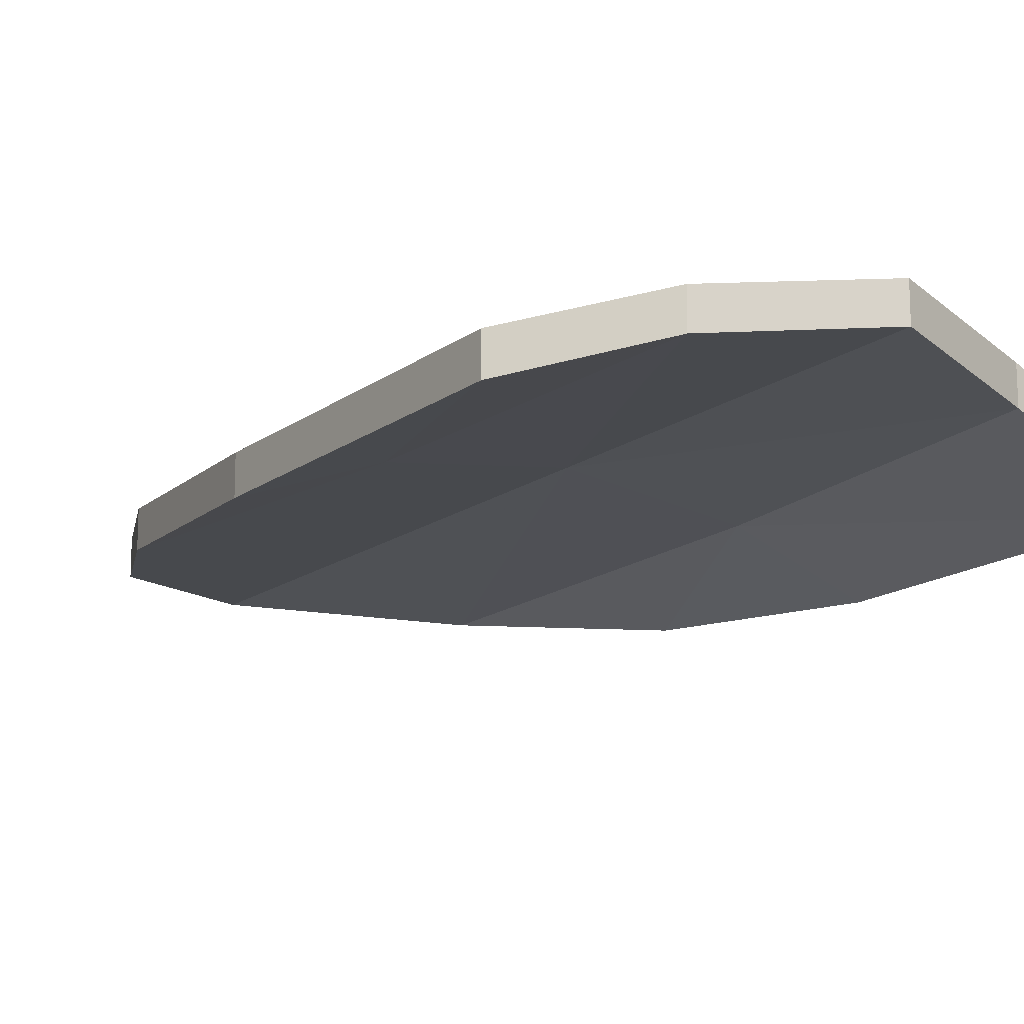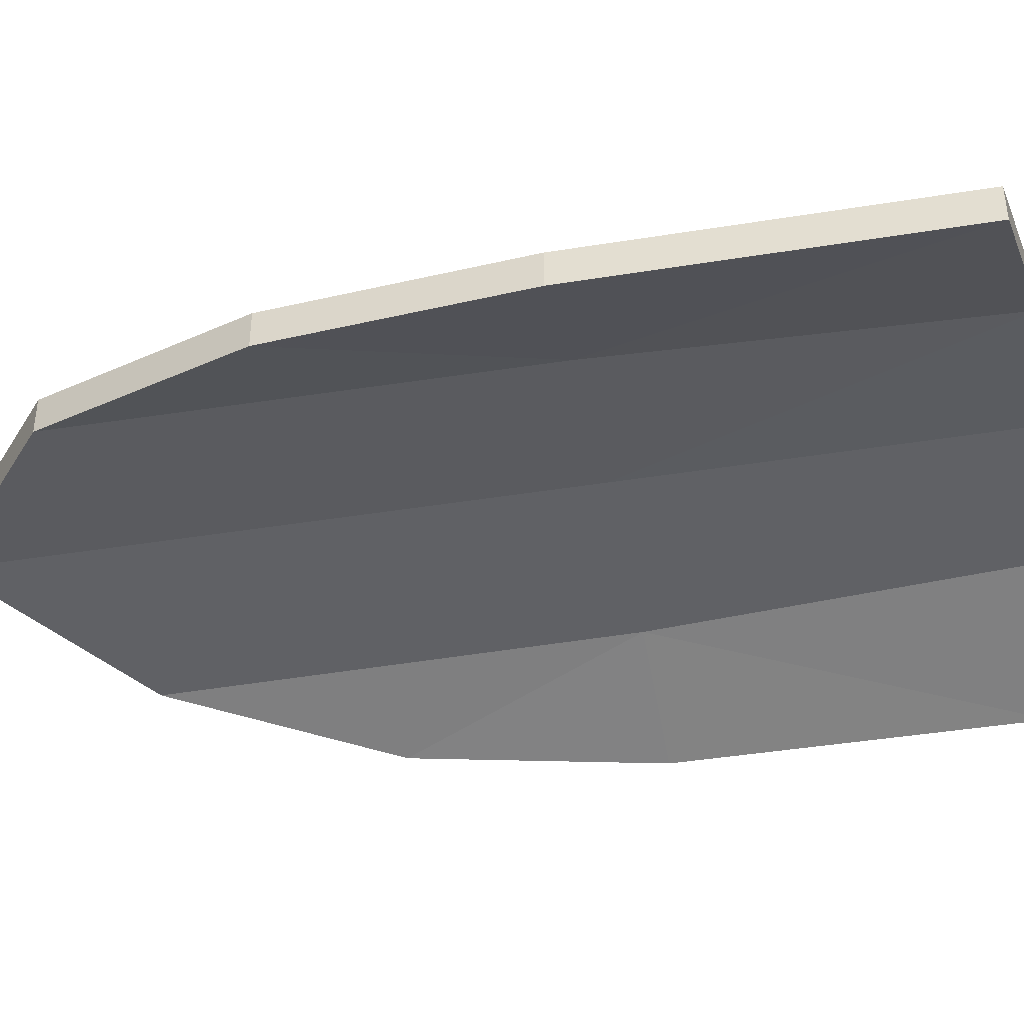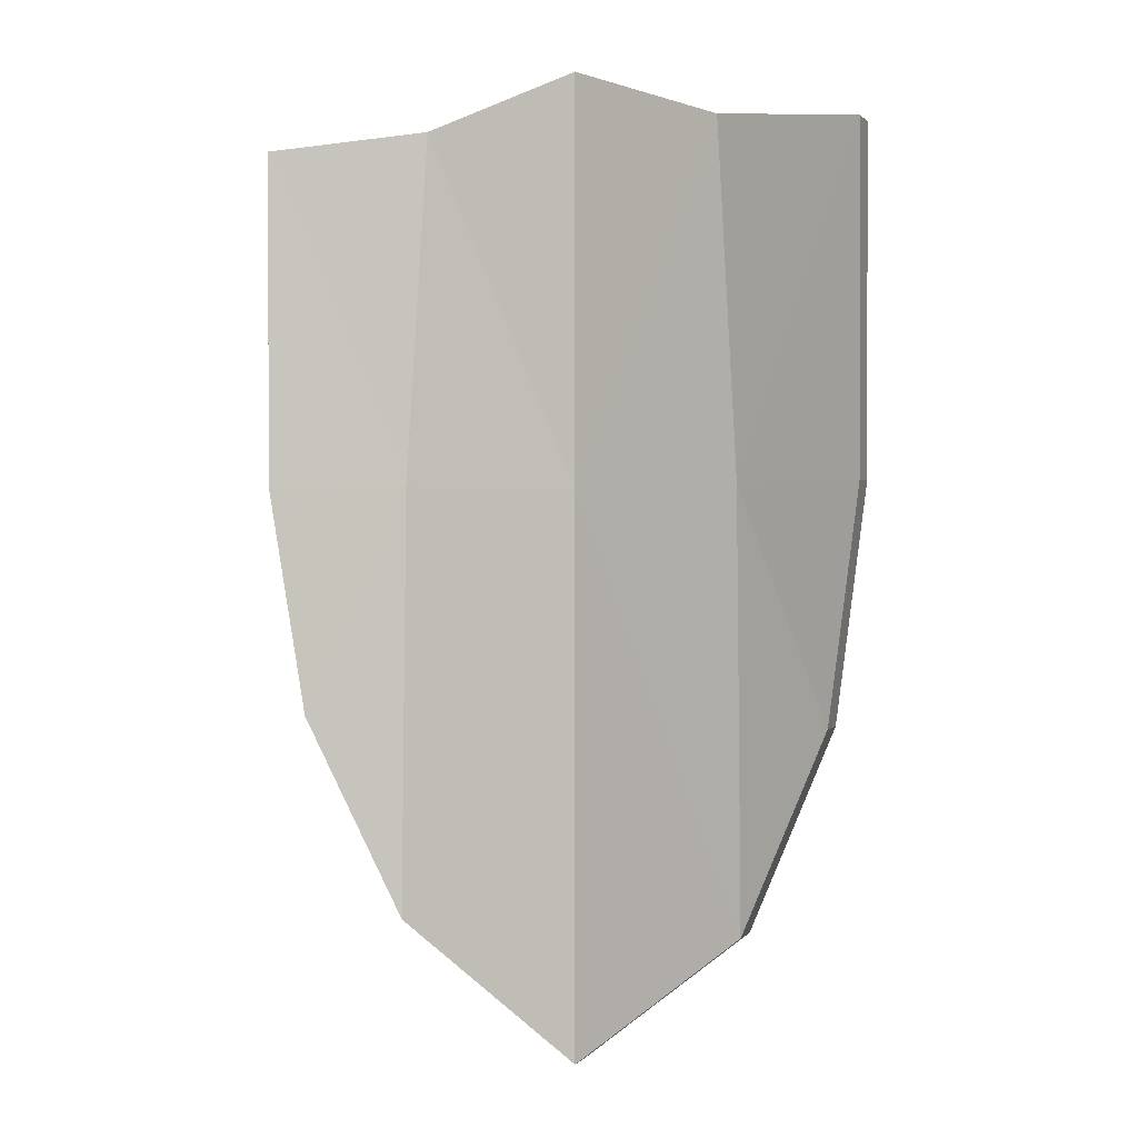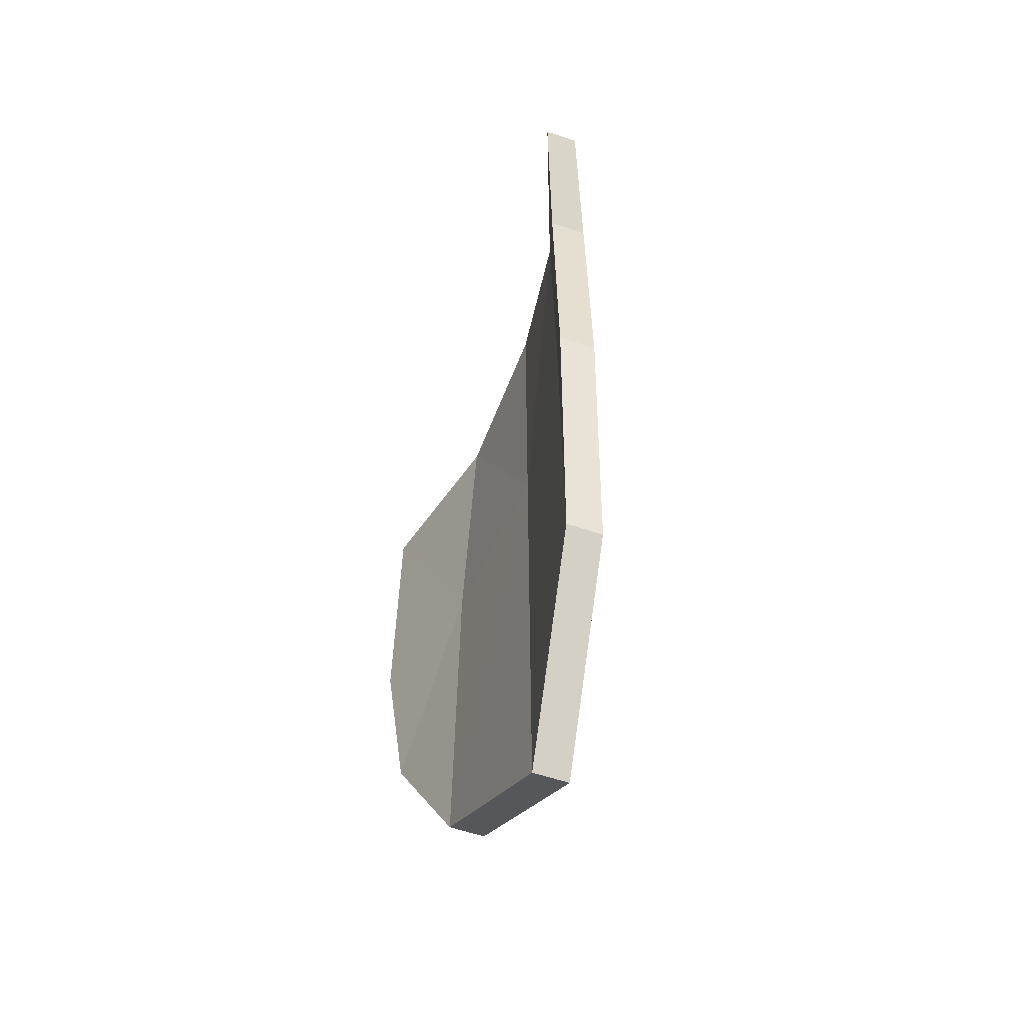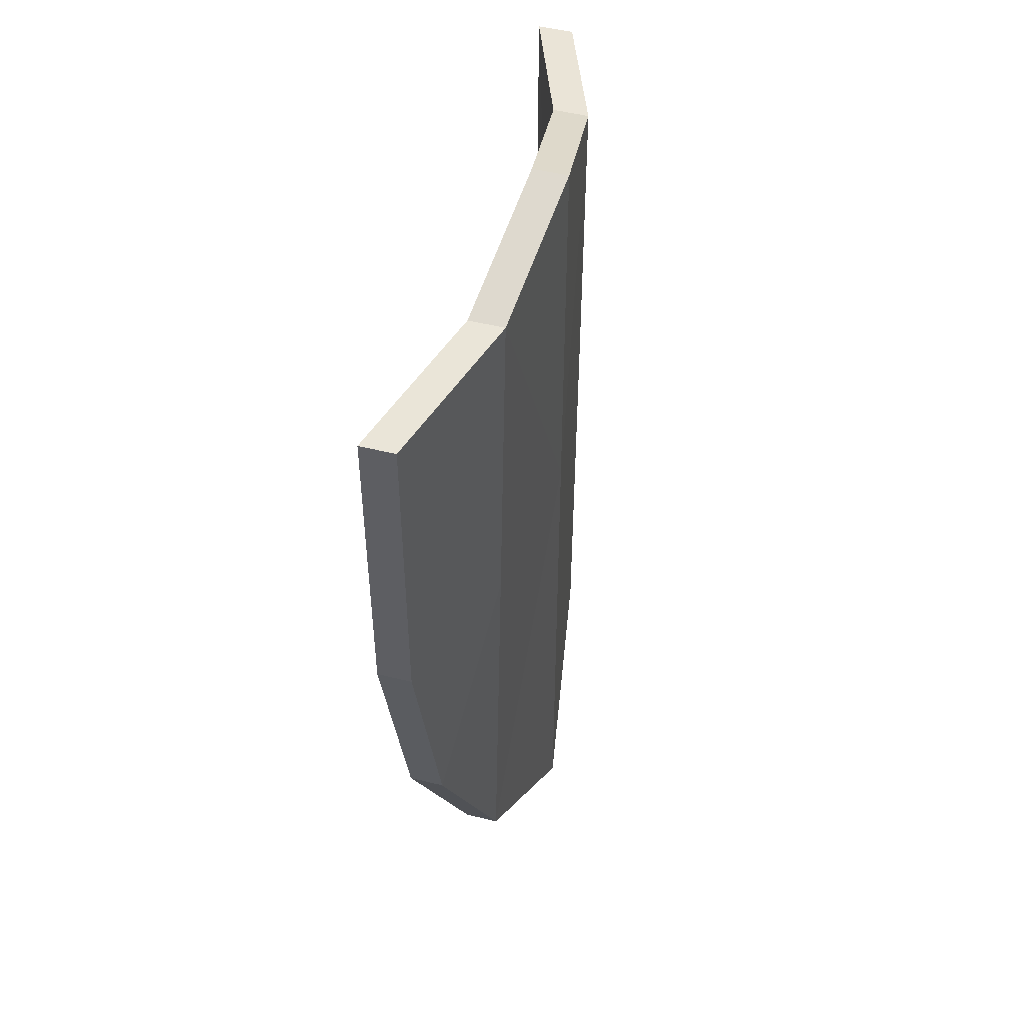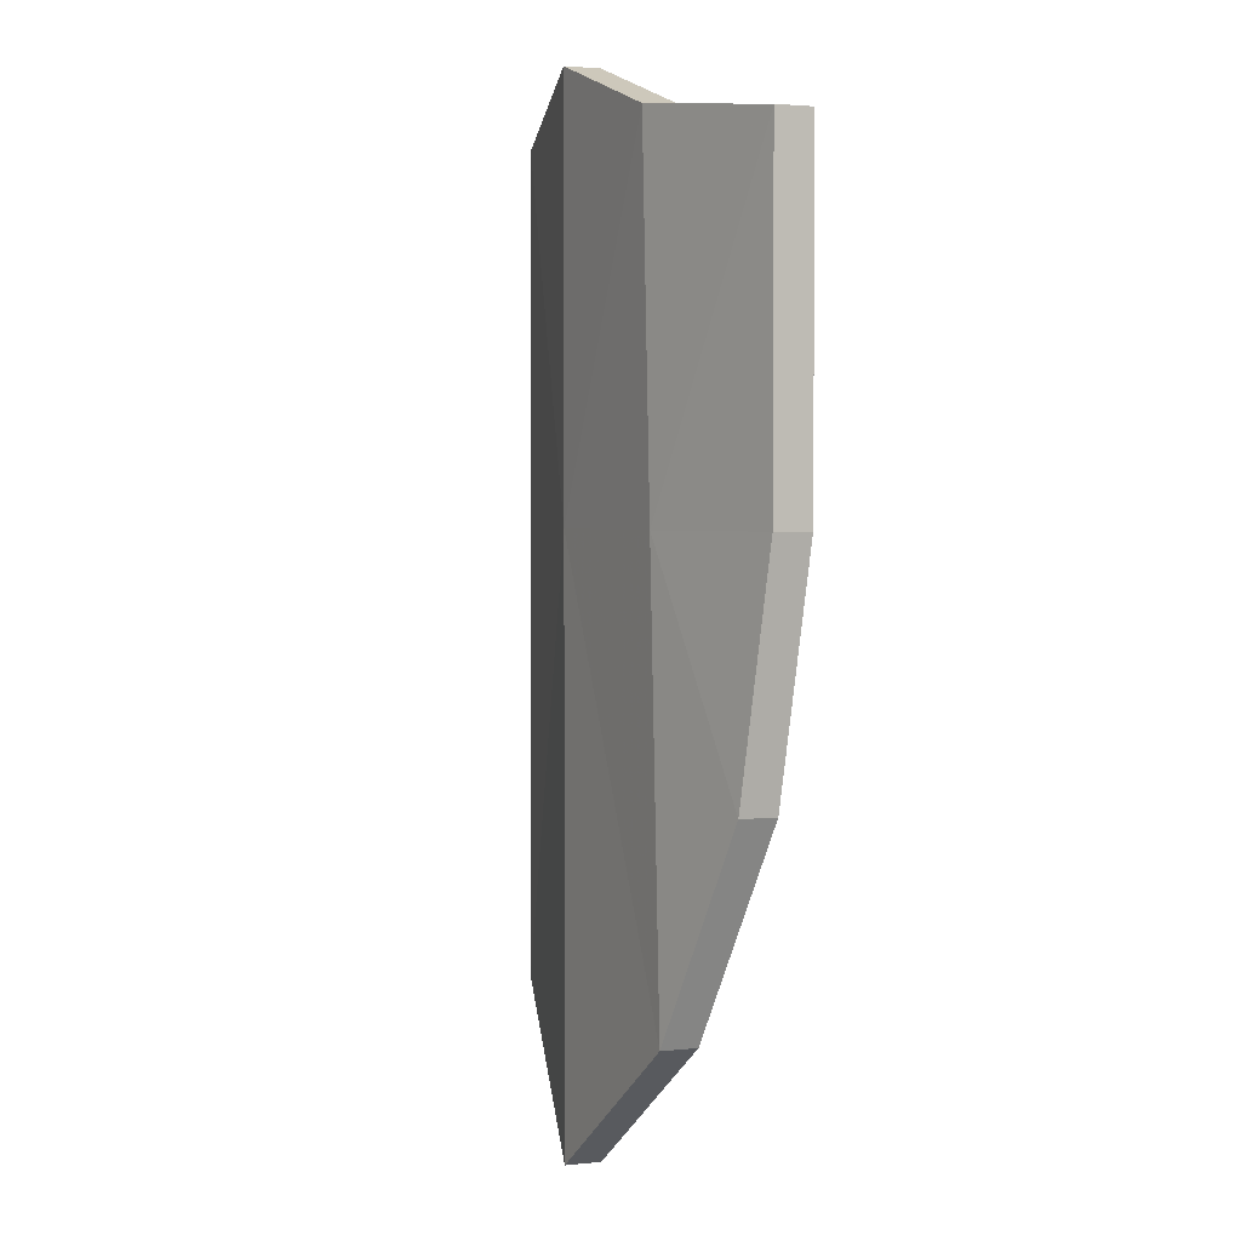
<metadata>
{"format":"obj","ext":"obj","renderer":"f3d","projection":"perspective","resolution":1024,"background":"white","views":[{"elev":-15.3,"azim":146.5,"up":"+Z"},{"elev":-41.2,"azim":101.2,"up":"+Z"},{"elev":0.4,"azim":-161.3,"up":"+Y"},{"elev":-62.9,"azim":-108.2,"up":"+Y"},{"elev":50.2,"azim":-74.6,"up":"+Y"},{"elev":2.7,"azim":70.0,"up":"+Y"}]}
</metadata>
<code>
v -44.52 -44.34 10.33
v -29.26 -78.47 9.919
v -29.26 -78.47 15.75
v -29.26 -78.47 9.919
v -44.52 -44.34 10.33
v -44.52 -44.34 4.497
v -25 53.38 11.03
v -50 50 2.003
v -50 50 7.838
v -50 50 7.838
v -25 53.38 16.87
v -25 53.38 11.03
v -50 -5.78 7.838
v -44.52 -44.34 4.497
v -44.52 -44.34 10.33
v -44.52 -44.34 4.497
v -50 -5.78 7.838
v -50 -5.78 2.003
v 29.26 -78.47 15.75
v -4e-06 -101.6 19.88
v 0 -101.6 14.04
v 29.26 -78.47 15.75
v 0 -101.6 14.04
v 29.26 -78.47 9.919
v 25 53.38 16.87
v 0 62.37 14.04
v 0 62.37 19.88
v 0 62.37 14.04
v 25 53.38 16.87
v 25 53.38 11.03
v -29.26 -78.47 15.75
v 0 -101.6 14.04
v -4e-06 -101.6 19.88
v 0 -101.6 14.04
v -29.26 -78.47 15.75
v -29.26 -78.47 9.919
v -25 53.38 16.87
v 0 62.37 19.88
v 0 62.37 14.04
v -25 53.38 16.87
v 0 62.37 14.04
v -25 53.38 11.03
v 50 -5.78 7.838
v 50 50 2.003
v 50 50 7.838
v 50 50 2.003
v 50 -5.78 7.838
v 50 -5.78 2.003
v 50 -5.78 7.838
v 44.52 -44.34 4.497
v 50 -5.78 2.003
v 50 -5.78 7.838
v 44.52 -44.34 10.33
v 44.52 -44.34 4.497
v 50 50 7.838
v 25 53.38 11.03
v 25 53.38 16.87
v 25 53.38 11.03
v 50 50 7.838
v 50 50 2.003
v 44.52 -44.34 10.33
v 29.26 -78.47 15.75
v 29.26 -78.47 9.919
v 44.52 -44.34 10.33
v 29.26 -78.47 9.919
v 44.52 -44.34 4.497
v -50 -5.78 7.838
v -50 50 7.838
v -50 50 2.003
v -50 -5.78 7.838
v -50 50 2.003
v -50 -5.78 2.003
v -25 53.38 16.87
v 0 -5.78 19.88
v 0 62.37 19.88
v 0 -5.78 19.88
v -25 53.38 16.87
v -26.91 -5.78 16.39
v -29.26 -78.47 15.75
v 0 -5.78 19.88
v -26.91 -5.78 16.39
v 0 -5.78 19.88
v -29.26 -78.47 15.75
v -4e-06 -101.6 19.88
v 0 -5.78 19.88
v 25 53.38 16.87
v 0 62.37 19.88
v 25 53.38 16.87
v 0 -5.78 19.88
v 26.91 -5.78 16.39
v 29.26 -78.47 15.75
v 26.91 -5.78 16.39
v 0 -5.78 19.88
v 0 -5.78 19.88
v -4e-06 -101.6 19.88
v 29.26 -78.47 15.75
v -50 50 7.838
v -26.91 -5.78 16.39
v -25 53.38 16.87
v -26.91 -5.78 16.39
v -50 50 7.838
v -50 -5.78 7.838
v -44.52 -44.34 10.33
v -26.91 -5.78 16.39
v -50 -5.78 7.838
v -29.26 -78.47 15.75
v -26.91 -5.78 16.39
v -44.52 -44.34 10.33
v 26.91 -5.78 16.39
v 50 50 7.838
v 25 53.38 16.87
v 50 50 7.838
v 26.91 -5.78 16.39
v 50 -5.78 7.838
v 50 -5.78 7.838
v 26.91 -5.78 16.39
v 44.52 -44.34 10.33
v 26.91 -5.78 16.39
v 29.26 -78.47 15.75
v 44.52 -44.34 10.33
v -50 50 2.003
v -28.53 -5.998 10.12
v -50 -5.78 2.003
v -28.53 -5.998 10.12
v -50 50 2.003
v -25 53.38 11.03
v -28.53 -5.998 10.12
v -44.52 -44.34 4.497
v -50 -5.78 2.003
v -28.53 -5.998 10.12
v -29.26 -78.47 9.919
v -44.52 -44.34 4.497
v -25 53.38 11.03
v -8e-06 -6.37 14.04
v -28.53 -5.998 10.12
v -8e-06 -6.37 14.04
v -29.26 -78.47 9.919
v -28.53 -5.998 10.12
v -8e-06 -6.37 14.04
v -25 53.38 11.03
v 0 62.37 14.04
v -8e-06 -6.37 14.04
v 0 -101.6 14.04
v -29.26 -78.47 9.919
v -8e-06 -6.37 14.04
v 0 62.37 14.04
v 25 53.38 11.03
v 0 -101.6 14.04
v -8e-06 -6.37 14.04
v 29.26 -78.47 9.919
v 25 53.38 11.03
v 28.53 -5.998 10.12
v -8e-06 -6.37 14.04
v 29.26 -78.47 9.919
v -8e-06 -6.37 14.04
v 28.53 -5.998 10.12
v 50 50 2.003
v 28.53 -5.998 10.12
v 25 53.38 11.03
v 28.53 -5.998 10.12
v 50 50 2.003
v 50 -5.78 2.003
v 29.26 -78.47 9.919
v 28.53 -5.998 10.12
v 44.52 -44.34 4.497
v 50 -5.78 2.003
v 44.52 -44.34 4.497
v 28.53 -5.998 10.12
g UnrealEdObject
f 1 2 3
f 4 5 6
f 7 8 9
f 10 11 12
f 13 14 15
f 16 17 18
f 19 20 21
f 22 23 24
f 25 26 27
f 28 29 30
f 31 32 33
f 34 35 36
f 37 38 39
f 40 41 42
f 43 44 45
f 46 47 48
f 49 50 51
f 52 53 54
f 55 56 57
f 58 59 60
f 61 62 63
f 64 65 66
f 67 68 69
f 70 71 72
f 73 74 75
f 76 77 78
f 79 80 81
f 82 83 84
f 85 86 87
f 88 89 90
f 91 92 93
f 94 95 96
f 97 98 99
f 100 101 102
f 103 104 105
f 106 107 108
f 109 110 111
f 112 113 114
f 115 116 117
f 118 119 120
f 121 122 123
f 124 125 126
f 127 128 129
f 130 131 132
f 133 134 135
f 136 137 138
f 139 140 141
f 142 143 144
f 145 146 147
f 148 149 150
f 151 152 153
f 154 155 156
f 157 158 159
f 160 161 162
f 163 164 165
f 166 167 168
g

</code>
